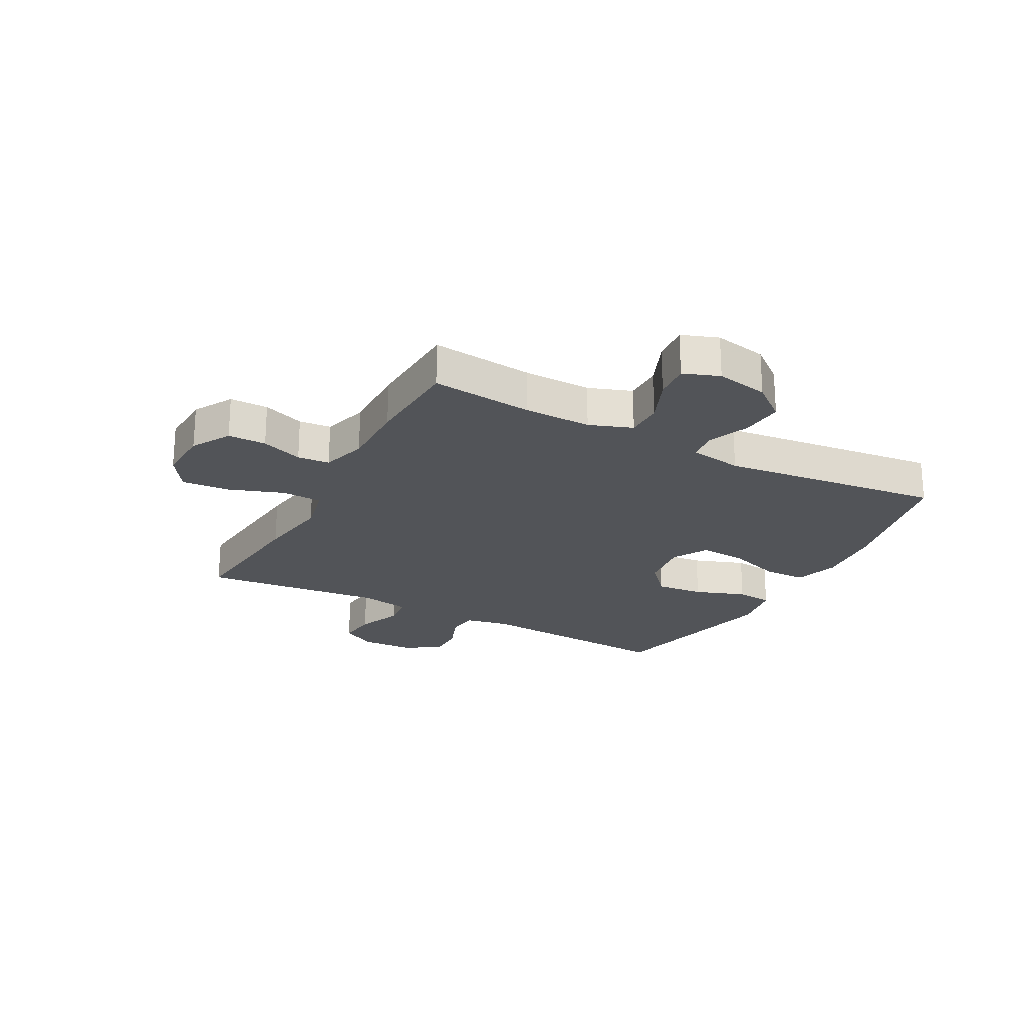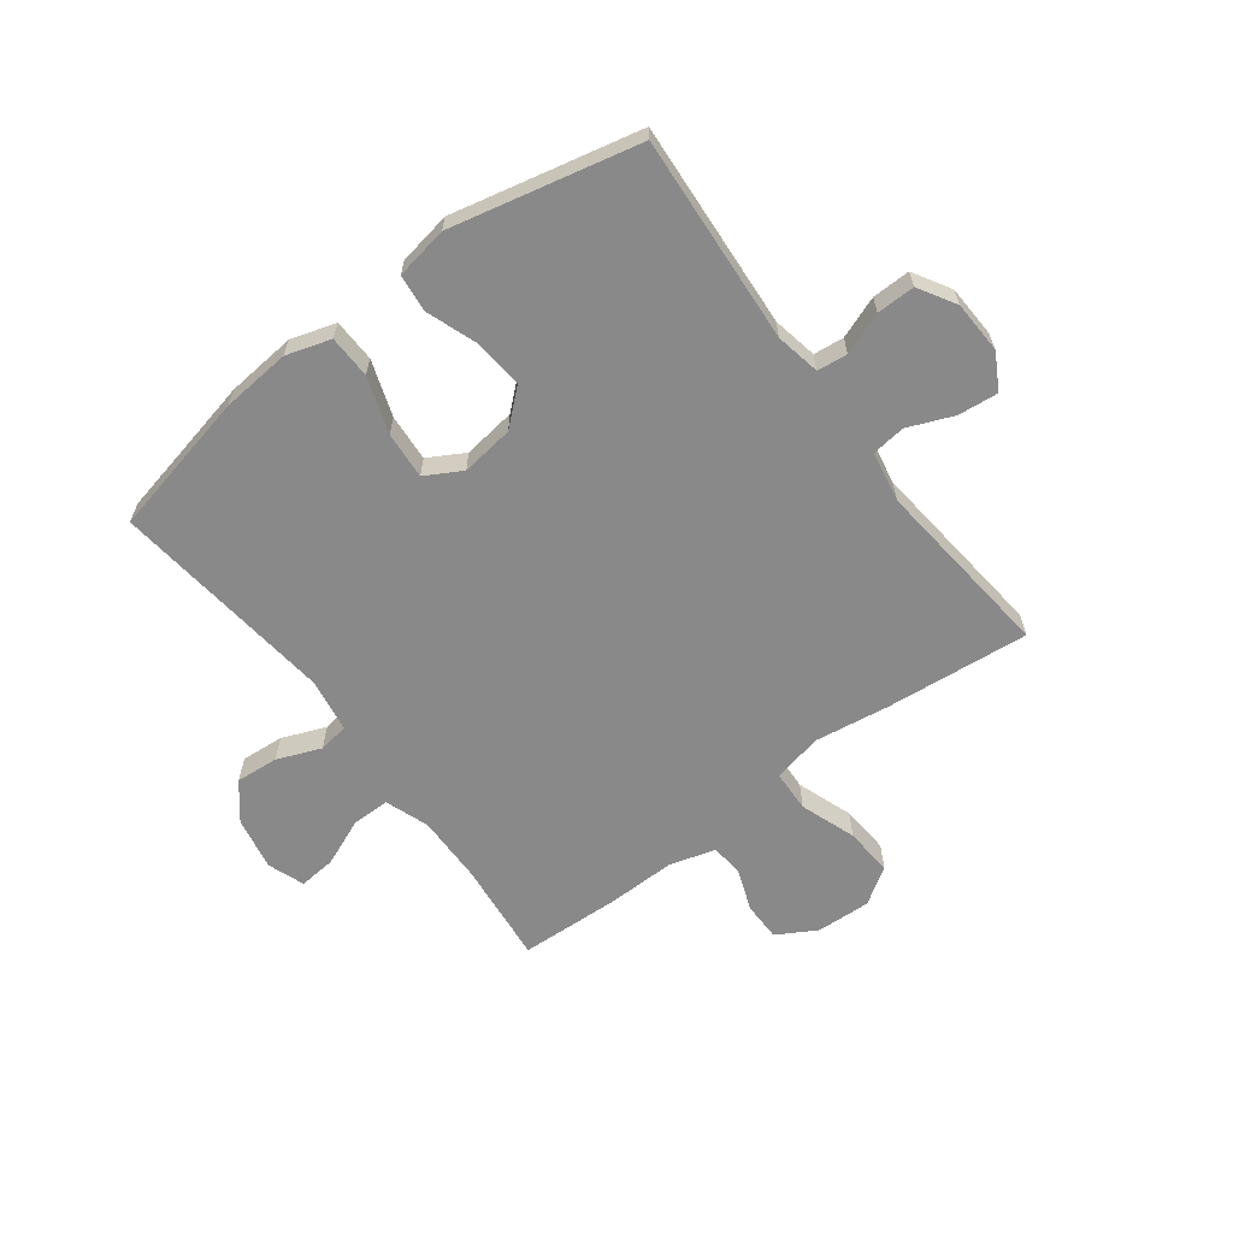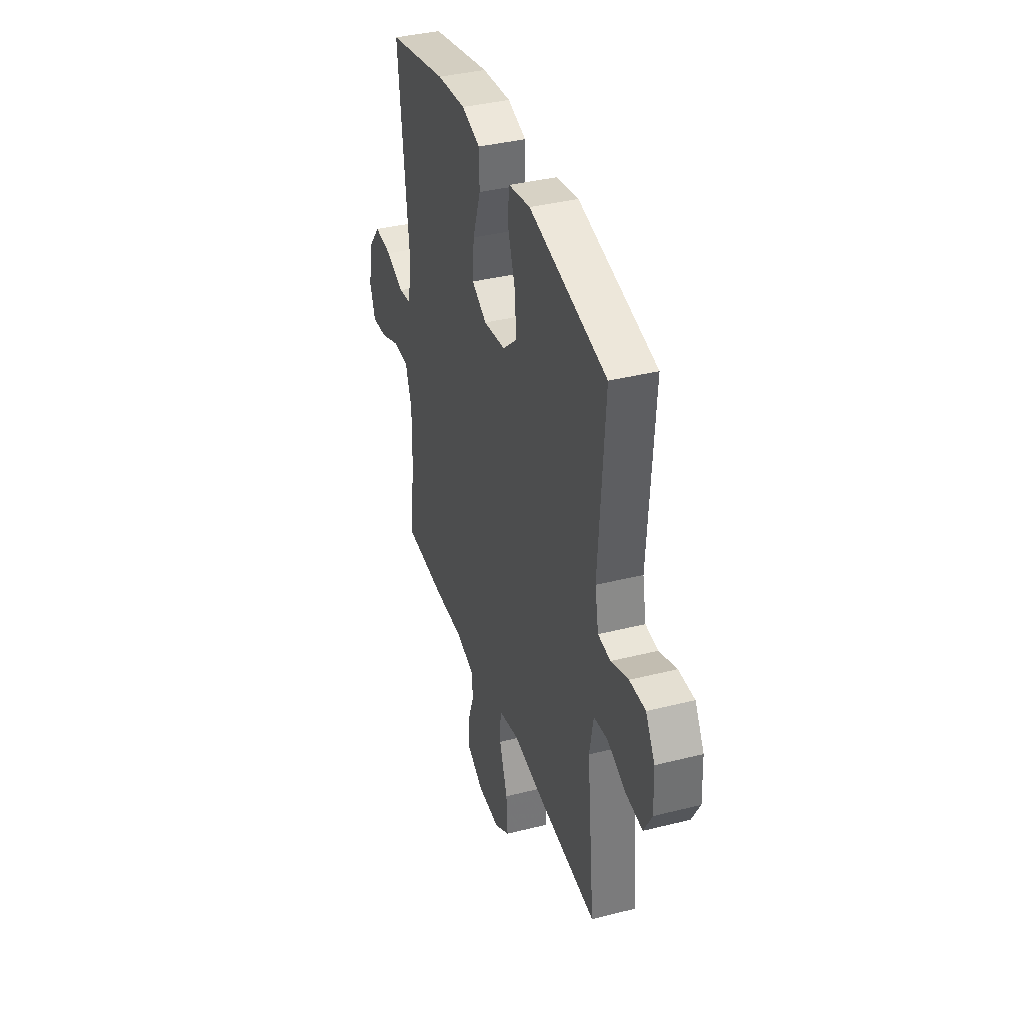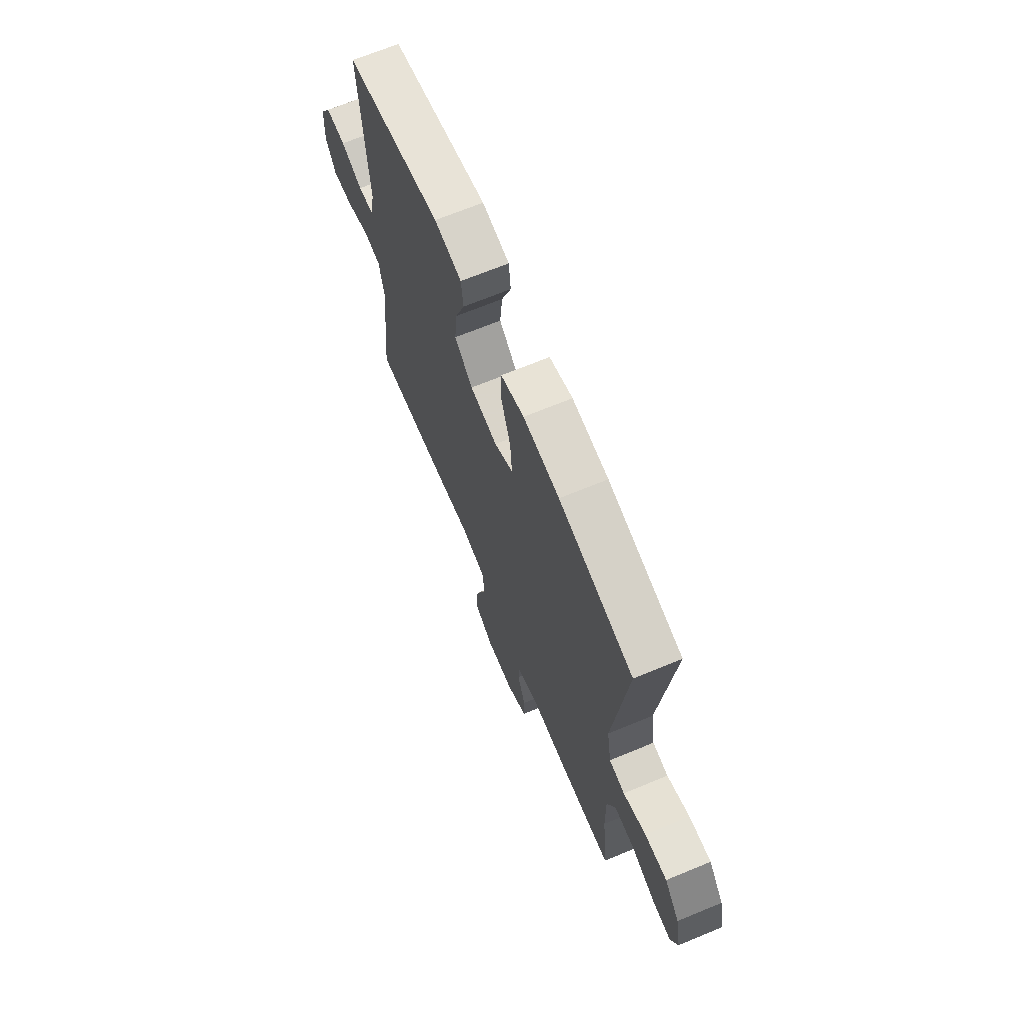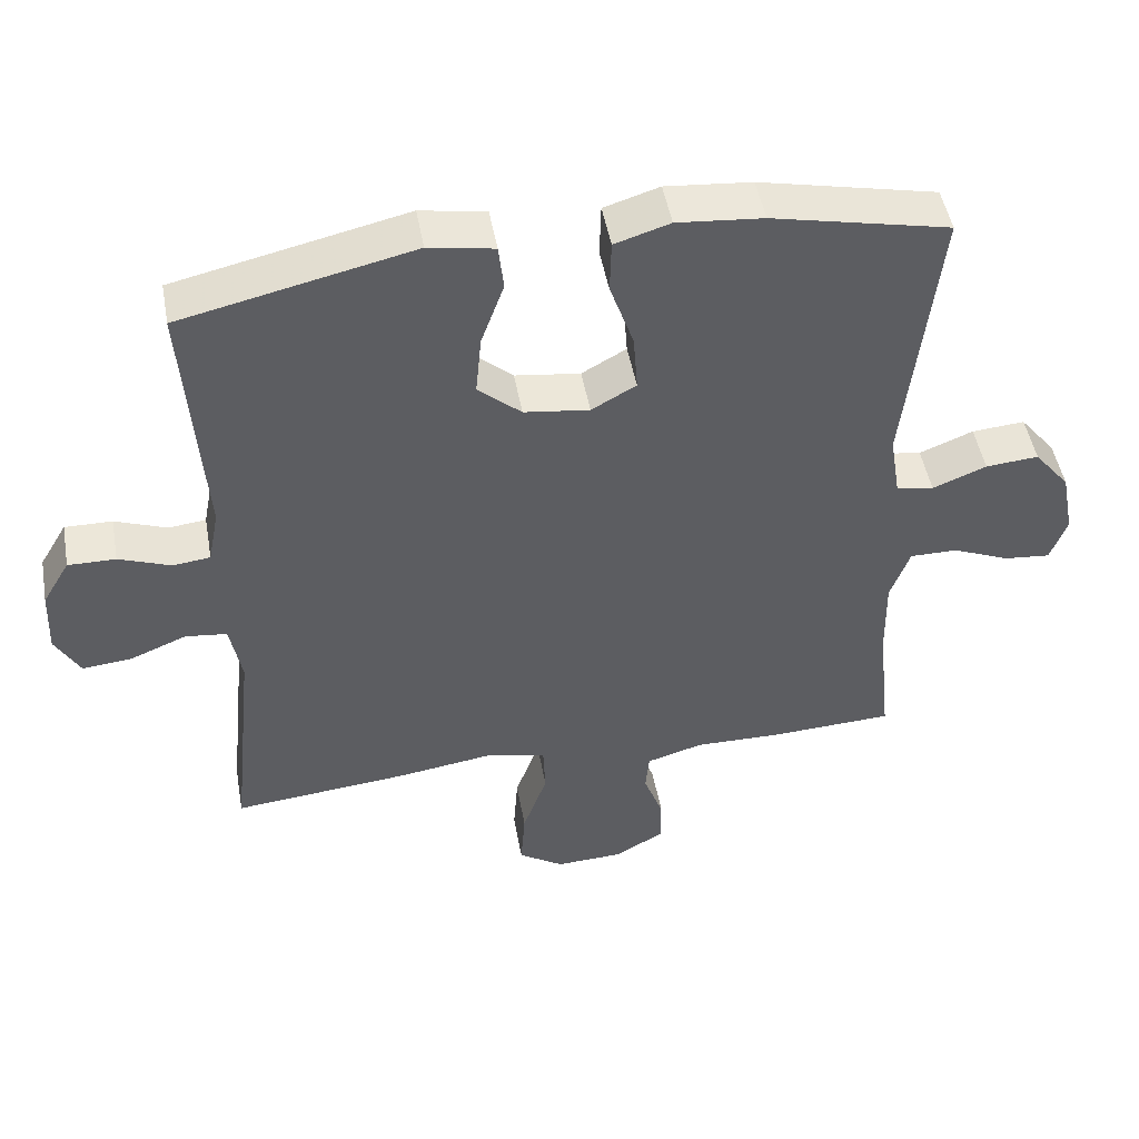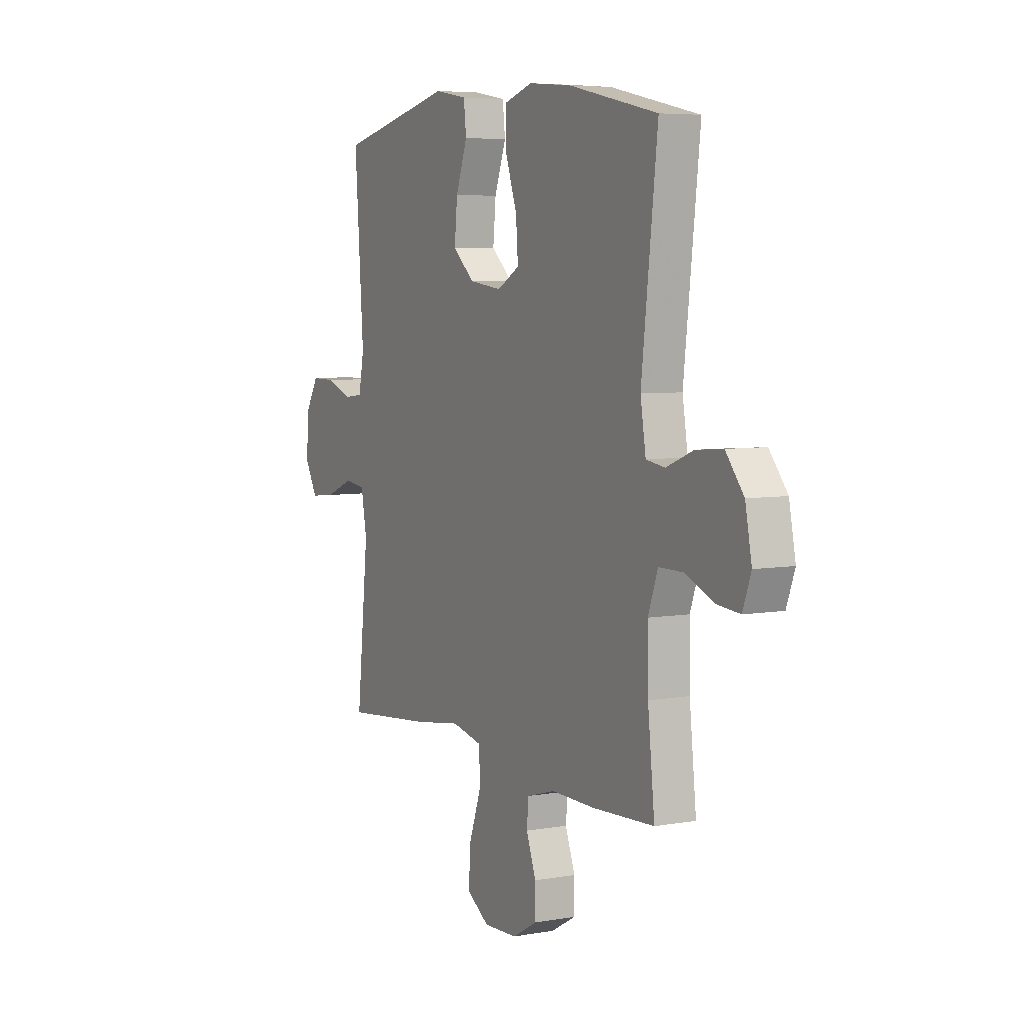
<metadata>
{"format":"obj","ext":"obj","renderer":"f3d","projection":"perspective","resolution":1024,"background":"white","views":[{"elev":-22.8,"azim":-118.2,"up":"+Y"},{"elev":-63.0,"azim":37.0,"up":"+Y"},{"elev":37.9,"azim":72.2,"up":"+Z"},{"elev":68.4,"azim":-112.5,"up":"+Z"},{"elev":48.5,"azim":169.8,"up":"+Z"},{"elev":5.8,"azim":-118.3,"up":"+Z"}]}
</metadata>
<code>
v -0.5 0.07 -0.5
v -0.481 0.07 -0.322
v -0.479 0.07 -0.204
v -0.506 0.07 -0.129
v -0.572 0.07 -0.129
v -0.653 0.07 -0.163
v -0.717 0.07 -0.169
v -0.74 0.07 -0.106
v -0.722 0.07 -0.014
v -0.672 0.07 0.048
v -0.598 0.07 0.042
v -0.523 0.07 0.012
v -0.471 0.07 0.02
v -0.456 0.07 0.112
v -0.5 0.07 0.5
v -0.253 0.07 0.554
v -0.133 0.07 0.565
v -0.056 0.07 0.541
v -0.054 0.07 0.467
v -0.087 0.07 0.371
v -0.093 0.07 0.29
v -0.031 0.07 0.255
v 0.06 0.07 0.267
v 0.12 0.07 0.32
v 0.112 0.07 0.404
v 0.08 0.07 0.493
v 0.087 0.07 0.557
v 0.178 0.07 0.573
v 0.5 0.07 0.5
v 0.475 0.07 0.143
v 0.49 0.07 0.066
v 0.542 0.07 0.06
v 0.614 0.07 0.087
v 0.68 0.07 0.088
v 0.718 0.07 0.024
v 0.722 0.07 -0.067
v 0.688 0.07 -0.128
v 0.619 0.07 -0.121
v 0.541 0.07 -0.089
v 0.483 0.07 -0.096
v 0.467 0.07 -0.184
v 0.5 0.07 -0.5
v 0.253 0.07 -0.476
v 0.123 0.07 -0.457
v 0.038 0.07 -0.476
v 0.035 0.07 -0.547
v 0.069 0.07 -0.643
v 0.075 0.07 -0.727
v 0.012 0.07 -0.768
v -0.082 0.07 -0.764
v -0.15 0.07 -0.725
v -0.15 0.07 -0.658
v -0.123 0.07 -0.585
v -0.128 0.07 -0.529
v -0.207 0.07 -0.506
v -0.328 0.07 -0.508
v -0.5 0 -0.5
v -0.481 0 -0.322
v -0.479 0 -0.204
v -0.506 0 -0.129
v -0.572 0 -0.129
v -0.653 0 -0.163
v -0.717 0 -0.169
v -0.74 0 -0.106
v -0.722 0 -0.014
v -0.672 0 0.048
v -0.598 0 0.042
v -0.523 0 0.012
v -0.471 0 0.02
v -0.456 0 0.112
v -0.5 0 0.5
v -0.253 0 0.554
v -0.133 0 0.565
v -0.056 0 0.541
v -0.054 0 0.467
v -0.087 0 0.371
v -0.093 0 0.29
v -0.031 0 0.255
v 0.06 0 0.267
v 0.12 0 0.32
v 0.112 0 0.404
v 0.08 0 0.493
v 0.087 0 0.557
v 0.178 0 0.573
v 0.5 0 0.5
v 0.475 0 0.143
v 0.49 0 0.066
v 0.542 0 0.06
v 0.614 0 0.087
v 0.68 0 0.088
v 0.718 0 0.024
v 0.722 0 -0.067
v 0.688 0 -0.128
v 0.619 0 -0.121
v 0.541 0 -0.089
v 0.483 0 -0.096
v 0.467 0 -0.184
v 0.5 0 -0.5
v 0.253 0 -0.476
v 0.123 0 -0.457
v 0.038 0 -0.476
v 0.035 0 -0.547
v 0.069 0 -0.643
v 0.075 0 -0.727
v 0.012 0 -0.768
v -0.082 0 -0.764
v -0.15 0 -0.725
v -0.15 0 -0.658
v -0.123 0 -0.585
v -0.128 0 -0.529
v -0.207 0 -0.506
v -0.328 0 -0.508
f 55 56 1 2
f 54 55 2 3
f 50 51 52 53
f 50 53 54
f 49 50 54
f 46 47 48 49
f 45 46 49 54
f 41 42 43 44
f 40 41 44 45
f 36 37 38 39
f 36 39 40
f 35 36 40
f 32 33 34 35
f 31 32 35 40
f 30 31 40 45
f 25 26 27 28
f 24 25 28 29
f 23 24 29 30
f 17 18 19 20
f 17 20 21
f 14 15 16 17
f 13 14 17 21
f 9 10 11 12
f 7 8 9 12
f 5 6 7 12
f 4 5 12 13
f 22 23 30 45
f 21 22 45 54
f 13 21 54
f 3 4 13 54
f 58 57 112 111
f 59 58 111 110
f 109 108 107 106
f 110 109 106
f 110 106 105
f 105 104 103 102
f 110 105 102 101
f 100 99 98 97
f 101 100 97 96
f 95 94 93 92
f 96 95 92
f 96 92 91
f 91 90 89 88
f 96 91 88 87
f 101 96 87 86
f 84 83 82 81
f 85 84 81 80
f 86 85 80 79
f 76 75 74 73
f 77 76 73
f 73 72 71 70
f 77 73 70 69
f 68 67 66 65
f 68 65 64 63
f 68 63 62 61
f 69 68 61 60
f 101 86 79 78
f 110 101 78 77
f 110 77 69
f 110 69 60 59
f 1 57 58 2
f 2 58 59 3
f 3 59 60 4
f 4 60 61 5
f 5 61 62 6
f 6 62 63 7
f 7 63 64 8
f 8 64 65 9
f 9 65 66 10
f 10 66 67 11
f 11 67 68 12
f 12 68 69 13
f 13 69 70 14
f 14 70 71 15
f 15 71 72 16
f 16 72 73 17
f 17 73 74 18
f 18 74 75 19
f 19 75 76 20
f 20 76 77 21
f 21 77 78 22
f 22 78 79 23
f 23 79 80 24
f 24 80 81 25
f 25 81 82 26
f 26 82 83 27
f 27 83 84 28
f 28 84 85 29
f 29 85 86 30
f 30 86 87 31
f 31 87 88 32
f 32 88 89 33
f 33 89 90 34
f 34 90 91 35
f 35 91 92 36
f 36 92 93 37
f 37 93 94 38
f 38 94 95 39
f 39 95 96 40
f 40 96 97 41
f 41 97 98 42
f 42 98 99 43
f 43 99 100 44
f 44 100 101 45
f 45 101 102 46
f 46 102 103 47
f 47 103 104 48
f 48 104 105 49
f 49 105 106 50
f 50 106 107 51
f 51 107 108 52
f 52 108 109 53
f 53 109 110 54
f 54 110 111 55
f 55 111 112 56
f 56 112 57 1

</code>
